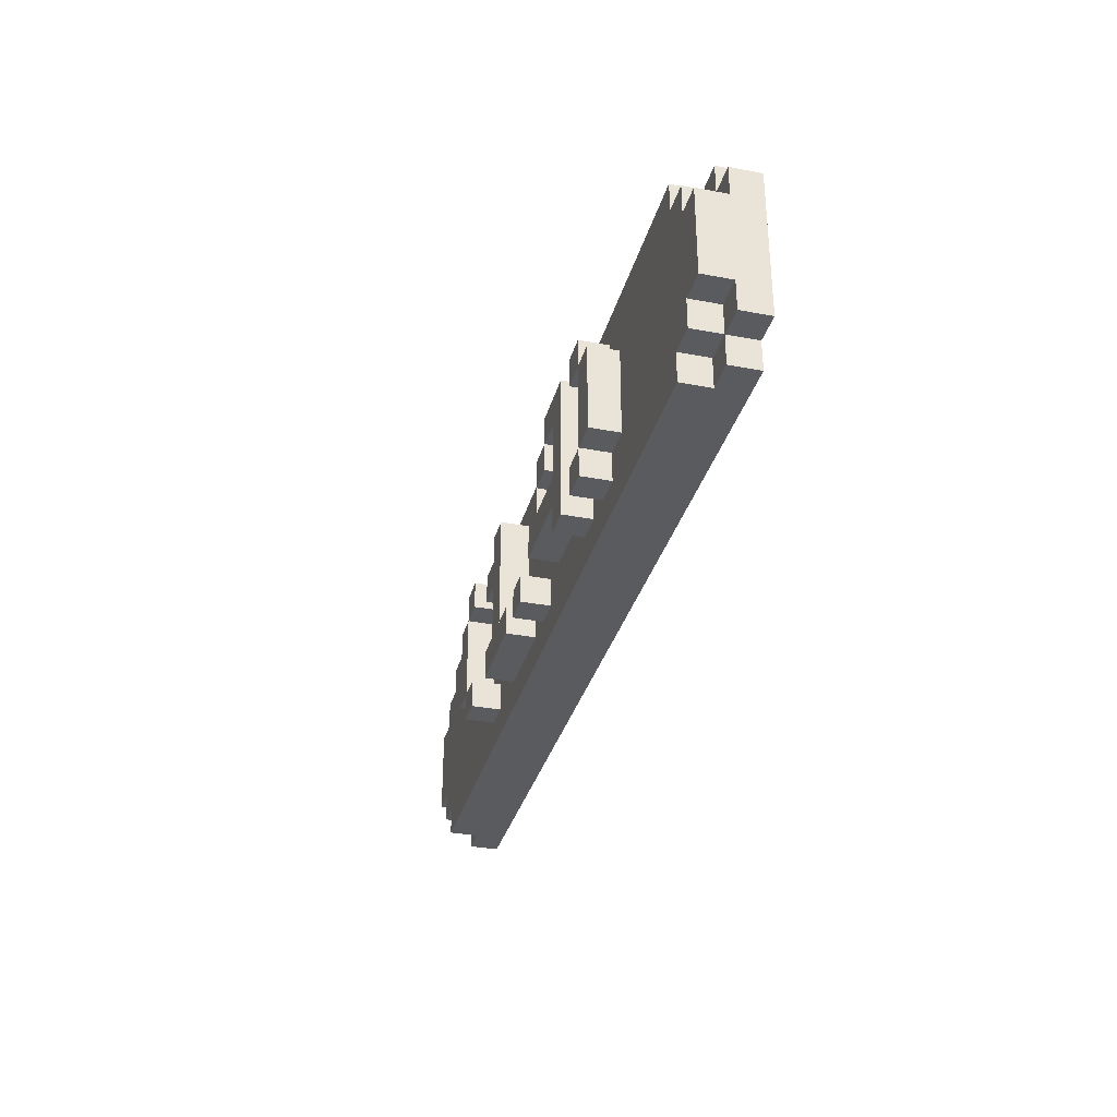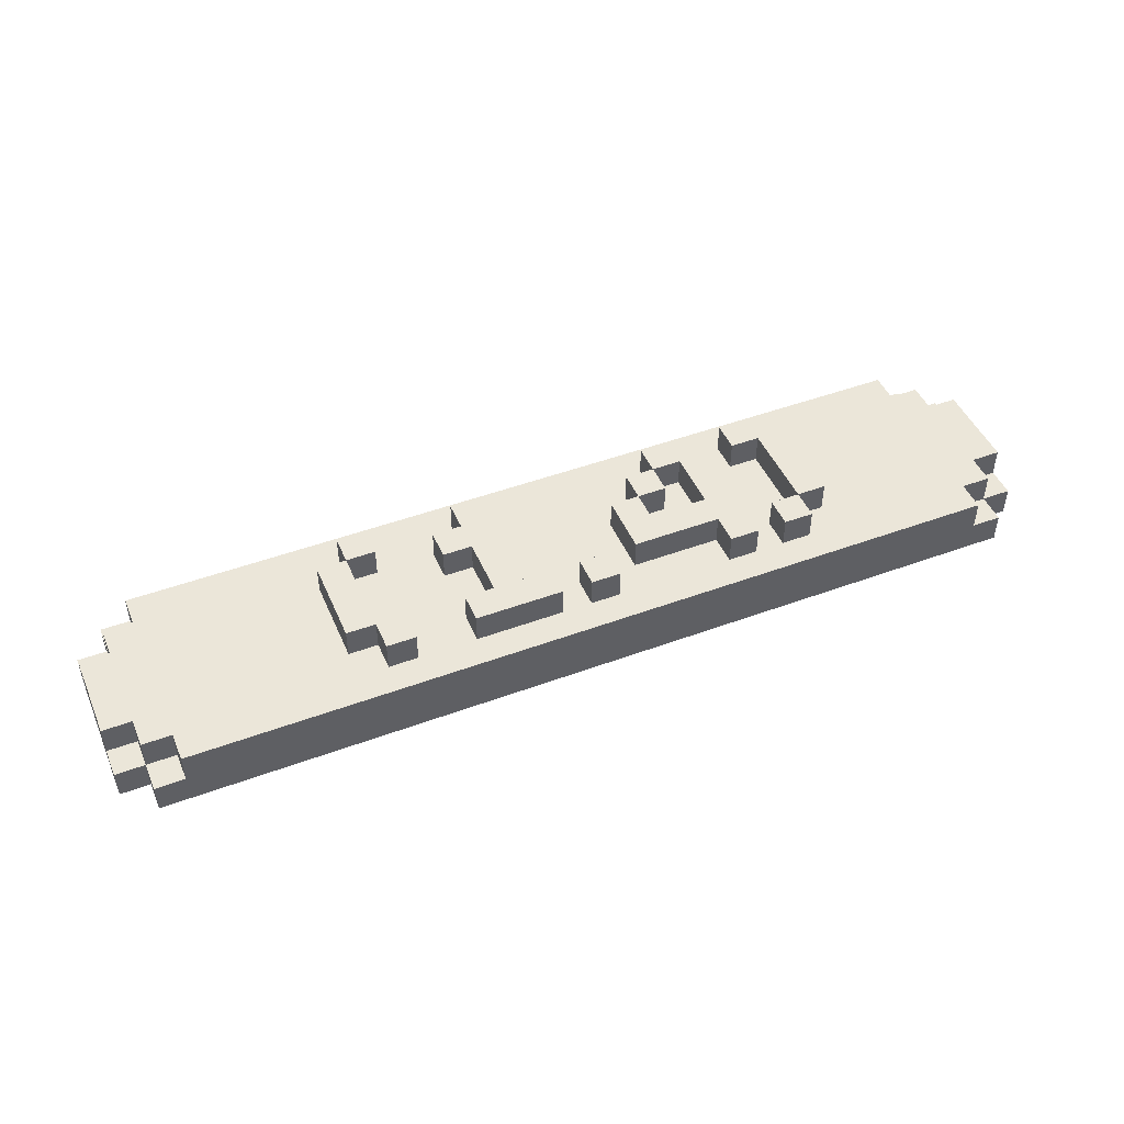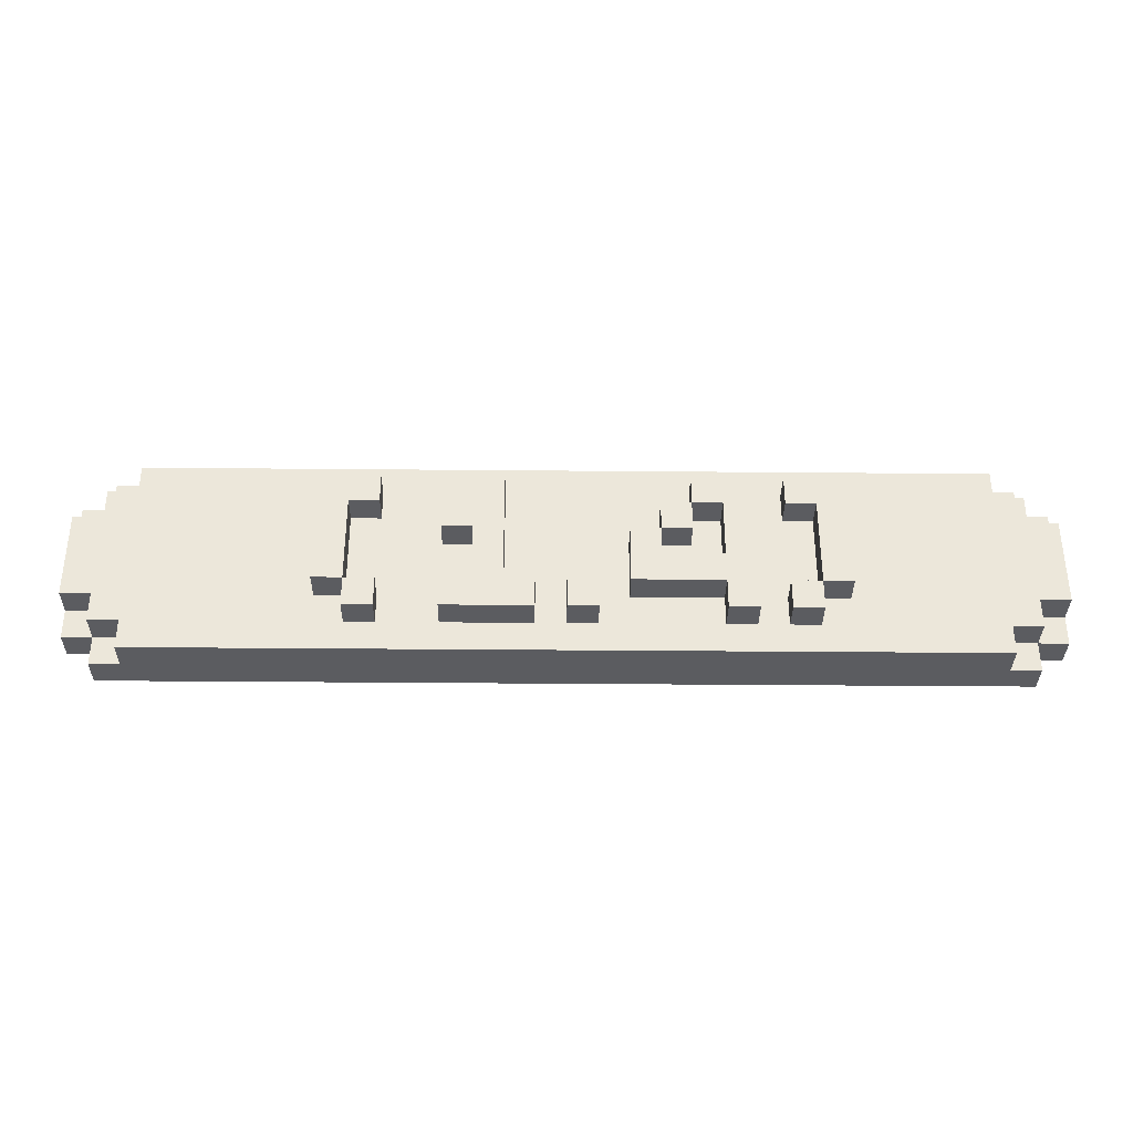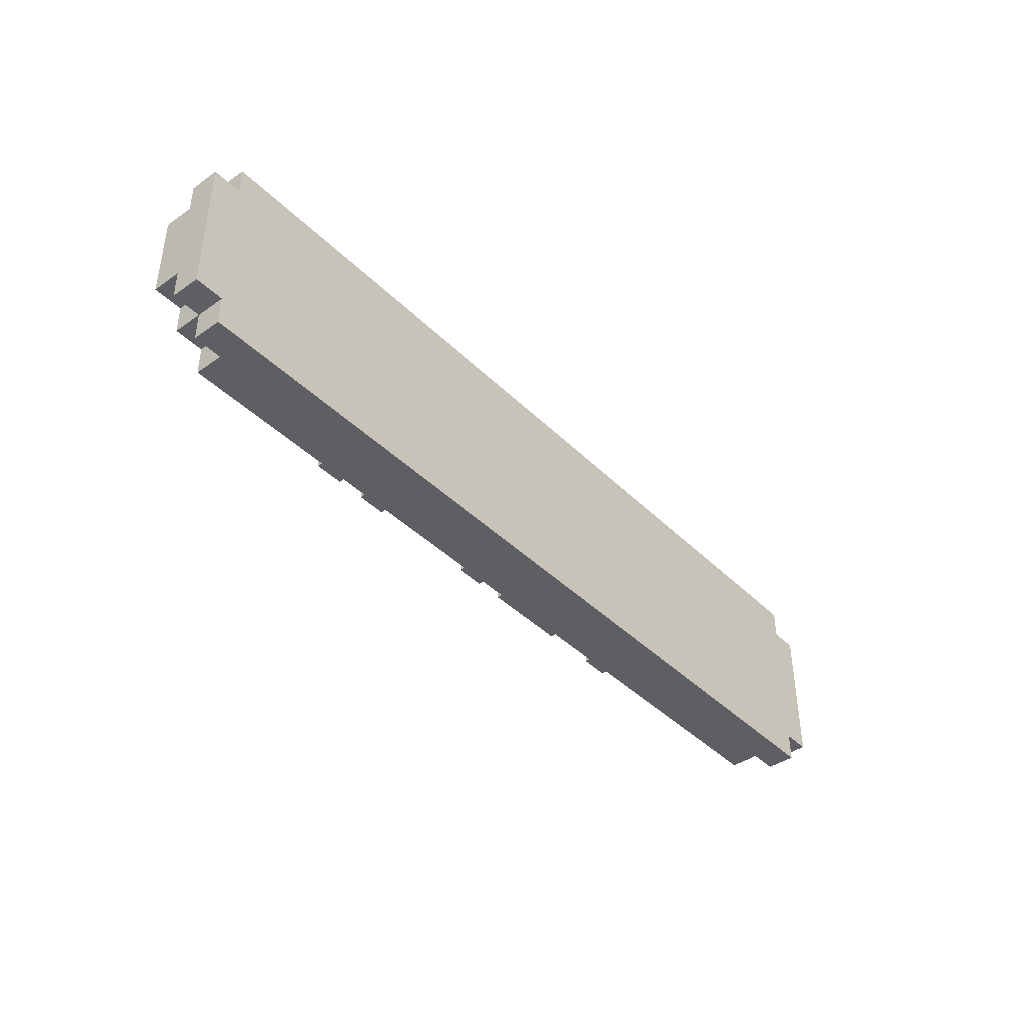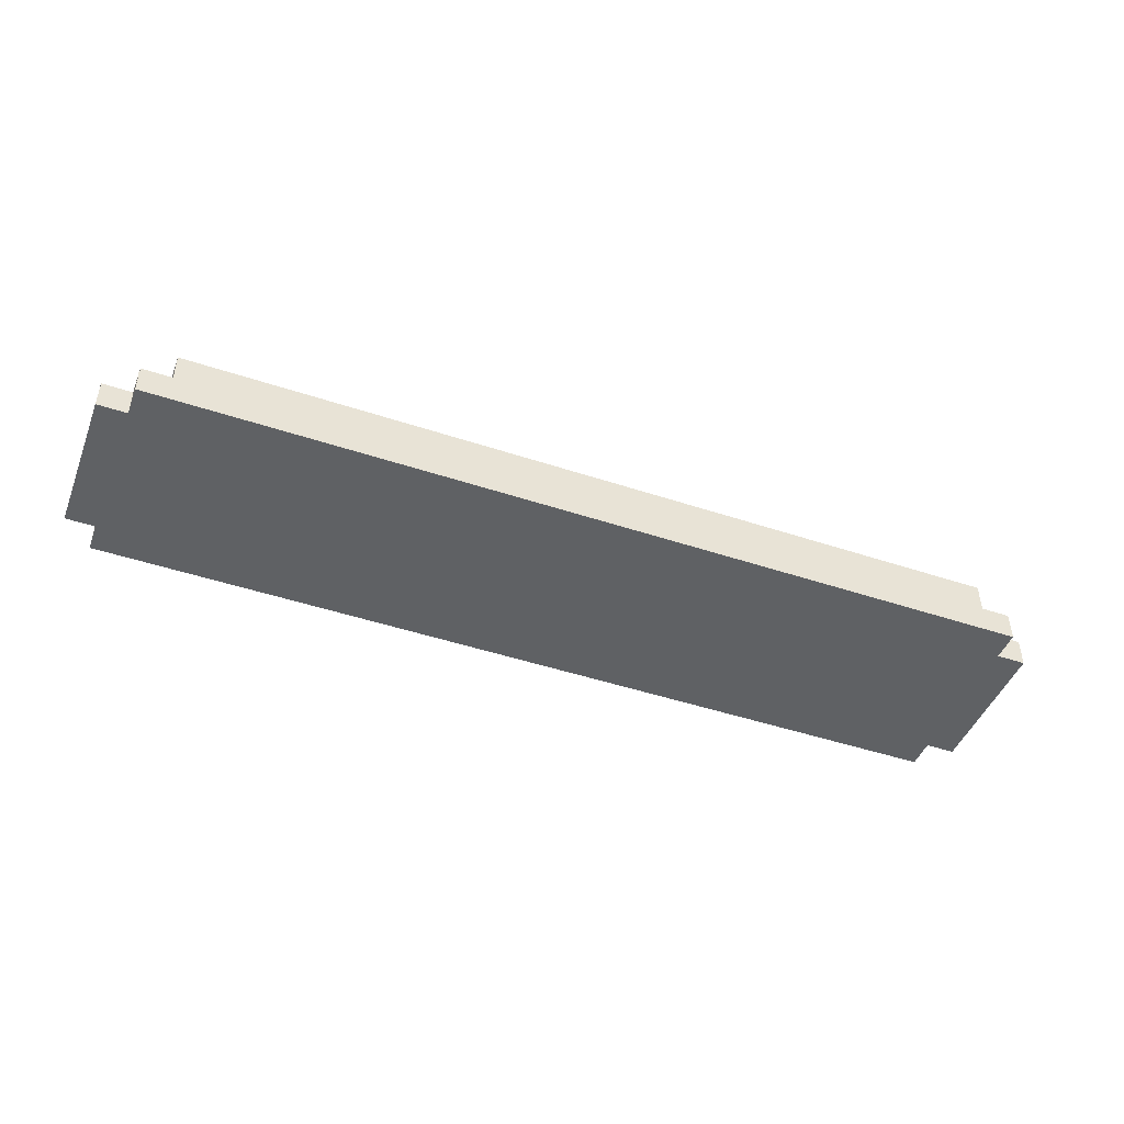
<metadata>
{"format":"obj","ext":"obj","renderer":"f3d","projection":"perspective","resolution":1024,"background":"white","views":[{"elev":-33.2,"azim":75.3,"up":"+Y"},{"elev":46.9,"azim":-22.8,"up":"+Z"},{"elev":-34.7,"azim":-0.7,"up":"+Y"},{"elev":-41.2,"azim":130.3,"up":"+Y"},{"elev":-46.1,"azim":159.1,"up":"+Z"}]}
</metadata>
<code>
g lvl1.4
v -16 1 -0.5
v -16 1 -1.5
v -16 2 0.5
v -16 2 -0.5
v -16 5 0.5
v -16 5 -0.5
v -16 6 -0.5
v -16 6 -1.5
v -15 0 -0.5
v -15 0 -1.5
v -15 1 0.5
v -15 1 -0.5
v -15 1 -1.5
v -15 2 0.5
v -15 2 -0.5
v -15 5 0.5
v -15 5 -0.5
v -15 6 0.5
v -15 6 -0.5
v -15 6 -1.5
v -15 7 -0.5
v -15 7 -1.5
v -14 0 0.5
v -14 0 -0.5
v -14 1 0.5
v -14 1 -0.5
v -14 6 0.5
v -14 6 -0.5
v -14 7 0.5
v -14 7 -0.5
v -8 2 1.5
v -8 2 0.5
v -8 5 1.5
v -8 5 0.5
v -7 1 1.5
v -7 1 0.5
v -7 2 1.5
v -7 2 0.5
v -7 5 1.5
v -7 5 0.5
v -7 6 1.5
v -7 6 0.5
v -4 1 1.5
v -4 1 0.5
v -4 2 1.5
v -4 2 0.5
v -4 4 1.5
v -4 4 0.5
v -4 5 1.5
v -4 5 0.5
v -3 2 1.5
v -3 2 0.5
v -3 4 1.5
v -3 4 0.5
v -3 5 1.5
v -3 5 0.5
v -3 6 1.5
v -3 6 0.5
v 0 1 1.5
v 0 1 0.5
v 0 2 1.5
v 0 2 0.5
v 2 2 1.5
v 2 2 0.5
v 2 4 1.5
v 2 4 0.5
v 3 4 1.5
v 3 4 0.5
v 3 5 1.5
v 3 5 0.5
v 4 5 1.5
v 4 5 0.5
v 4 6 1.5
v 4 6 0.5
v 5 1 1.5
v 5 1 0.5
v 5 2 1.5
v 5 2 0.5
v 5 3 1.5
v 5 3 0.5
v 5 5 1.5
v 5 5 0.5
v 7 1 1.5
v 7 1 0.5
v 7 2 1.5
v 7 2 0.5
v 7 5 1.5
v 7 5 0.5
v 7 6 1.5
v 7 6 0.5
v 8 2 1.5
v 8 2 0.5
v 8 5 1.5
v 8 5 0.5
v -7 2 1.5
v -7 2 0.5
v -7 5 1.5
v -7 5 0.5
v -6 1 1.5
v -6 1 0.5
v -6 2 1.5
v -6 2 0.5
v -6 5 1.5
v -6 5 0.5
v -6 6 1.5
v -6 6 0.5
v -2 2 1.5
v -2 2 0.5
v -2 6 1.5
v -2 6 0.5
v -1 1 1.5
v -1 1 0.5
v -1 2 1.5
v -1 2 0.5
v 1 1 1.5
v 1 1 0.5
v 1 2 1.5
v 1 2 0.5
v 3 3 1.5
v 3 3 0.5
v 3 4 1.5
v 3 4 0.5
v 4 4 1.5
v 4 4 0.5
v 4 5 1.5
v 4 5 0.5
v 6 1 1.5
v 6 1 0.5
v 6 6 1.5
v 6 6 0.5
v 8 1 1.5
v 8 1 0.5
v 8 2 1.5
v 8 2 0.5
v 8 5 1.5
v 8 5 0.5
v 8 6 1.5
v 8 6 0.5
v 9 2 1.5
v 9 2 0.5
v 9 5 1.5
v 9 5 0.5
v 14 0 0.5
v 14 0 -0.5
v 14 1 0.5
v 14 1 -0.5
v 14 6 0.5
v 14 6 -0.5
v 14 7 0.5
v 14 7 -0.5
v 15 0 -0.5
v 15 0 -1.5
v 15 1 0.5
v 15 1 -0.5
v 15 1 -1.5
v 15 2 0.5
v 15 2 -0.5
v 15 5 0.5
v 15 5 -0.5
v 15 6 0.5
v 15 6 -0.5
v 15 6 -1.5
v 15 7 -0.5
v 15 7 -1.5
v 16 1 -0.5
v 16 1 -1.5
v 16 2 0.5
v 16 2 -0.5
v 16 5 0.5
v 16 5 -0.5
v 16 6 -0.5
v 16 6 -1.5
v -8 2 1.5
v -8 5 1.5
v -7 1 1.5
v -7 2 1.5
v -7 5 1.5
v -7 6 1.5
v -6 1 1.5
v -6 2 1.5
v -6 5 1.5
v -6 6 1.5
v -4 1 1.5
v -4 2 1.5
v -4 4 1.5
v -4 5 1.5
v -3 2 1.5
v -3 4 1.5
v -3 5 1.5
v -3 6 1.5
v -2 2 1.5
v -2 6 1.5
v -1 1 1.5
v -1 2 1.5
v 0 1 1.5
v 0 2 1.5
v 1 1 1.5
v 1 2 1.5
v 2 2 1.5
v 2 4 1.5
v 3 3 1.5
v 3 4 1.5
v 3 5 1.5
v 4 4 1.5
v 4 5 1.5
v 4 6 1.5
v 5 1 1.5
v 5 2 1.5
v 5 3 1.5
v 5 5 1.5
v 6 1 1.5
v 6 6 1.5
v 7 1 1.5
v 7 2 1.5
v 7 5 1.5
v 7 6 1.5
v 8 1 1.5
v 8 2 1.5
v 8 5 1.5
v 8 6 1.5
v 9 2 1.5
v 9 5 1.5
v -16 2 0.5
v -16 5 0.5
v -15 1 0.5
v -15 2 0.5
v -15 5 0.5
v -15 6 0.5
v -14 0 0.5
v -14 1 0.5
v -14 6 0.5
v -14 7 0.5
v -8 2 0.5
v -8 5 0.5
v -7 1 0.5
v -7 2 0.5
v -7 5 0.5
v -7 6 0.5
v -6 1 0.5
v -6 2 0.5
v -6 5 0.5
v -6 6 0.5
v -4 1 0.5
v -4 2 0.5
v -4 4 0.5
v -4 5 0.5
v -3 2 0.5
v -3 4 0.5
v -3 5 0.5
v -3 6 0.5
v -2 2 0.5
v -2 6 0.5
v -1 1 0.5
v -1 2 0.5
v 0 1 0.5
v 0 2 0.5
v 1 1 0.5
v 1 2 0.5
v 2 2 0.5
v 2 4 0.5
v 3 3 0.5
v 3 4 0.5
v 3 5 0.5
v 4 4 0.5
v 4 5 0.5
v 4 6 0.5
v 5 1 0.5
v 5 2 0.5
v 5 3 0.5
v 5 5 0.5
v 6 1 0.5
v 6 6 0.5
v 7 1 0.5
v 7 2 0.5
v 7 5 0.5
v 7 6 0.5
v 8 1 0.5
v 8 2 0.5
v 8 5 0.5
v 8 6 0.5
v 9 2 0.5
v 9 5 0.5
v 14 0 0.5
v 14 1 0.5
v 14 6 0.5
v 14 7 0.5
v 15 1 0.5
v 15 2 0.5
v 15 5 0.5
v 15 6 0.5
v 16 2 0.5
v 16 5 0.5
v -16 1 -0.5
v -16 2 -0.5
v -16 5 -0.5
v -16 6 -0.5
v -15 0 -0.5
v -15 1 -0.5
v -15 2 -0.5
v -15 5 -0.5
v -15 6 -0.5
v -15 7 -0.5
v -14 0 -0.5
v -14 1 -0.5
v -14 6 -0.5
v -14 7 -0.5
v 14 0 -0.5
v 14 1 -0.5
v 14 6 -0.5
v 14 7 -0.5
v 15 0 -0.5
v 15 1 -0.5
v 15 2 -0.5
v 15 5 -0.5
v 15 6 -0.5
v 15 7 -0.5
v 16 1 -0.5
v 16 2 -0.5
v 16 5 -0.5
v 16 6 -0.5
v -16 1 -1.5
v -16 6 -1.5
v -15 0 -1.5
v -15 1 -1.5
v -15 6 -1.5
v -15 7 -1.5
v 15 0 -1.5
v 15 1 -1.5
v 15 6 -1.5
v 15 7 -1.5
v 16 1 -1.5
v 16 6 -1.5
v -14 0 0.5
v 14 0 0.5
v -15 0 -0.5
v -14 0 -0.5
v 14 0 -0.5
v 15 0 -0.5
v -15 0 -1.5
v 15 0 -1.5
v -7 1 1.5
v -6 1 1.5
v -4 1 1.5
v -1 1 1.5
v 0 1 1.5
v 1 1 1.5
v 5 1 1.5
v 6 1 1.5
v 7 1 1.5
v 8 1 1.5
v -15 1 0.5
v -14 1 0.5
v -7 1 0.5
v -6 1 0.5
v -4 1 0.5
v -1 1 0.5
v 0 1 0.5
v 1 1 0.5
v 5 1 0.5
v 6 1 0.5
v 7 1 0.5
v 8 1 0.5
v 14 1 0.5
v 15 1 0.5
v -16 1 -0.5
v -15 1 -0.5
v -14 1 -0.5
v 14 1 -0.5
v 15 1 -0.5
v 16 1 -0.5
v -16 1 -1.5
v -15 1 -1.5
v 15 1 -1.5
v 16 1 -1.5
v -8 2 1.5
v -7 2 1.5
v 2 2 1.5
v 5 2 1.5
v 8 2 1.5
v 9 2 1.5
v -16 2 0.5
v -15 2 0.5
v -8 2 0.5
v -7 2 0.5
v 2 2 0.5
v 5 2 0.5
v 8 2 0.5
v 9 2 0.5
v 15 2 0.5
v 16 2 0.5
v -16 2 -0.5
v -15 2 -0.5
v 15 2 -0.5
v 16 2 -0.5
v -4 4 1.5
v -3 4 1.5
v 3 4 1.5
v 4 4 1.5
v -4 4 0.5
v -3 4 0.5
v 3 4 0.5
v 4 4 0.5
v -7 5 1.5
v -6 5 1.5
v 4 5 1.5
v 5 5 1.5
v 7 5 1.5
v 8 5 1.5
v -7 5 0.5
v -6 5 0.5
v 4 5 0.5
v 5 5 0.5
v 7 5 0.5
v 8 5 0.5
v -7 2 1.5
v -6 2 1.5
v -4 2 1.5
v -3 2 1.5
v -2 2 1.5
v -1 2 1.5
v 0 2 1.5
v 1 2 1.5
v 7 2 1.5
v 8 2 1.5
v -7 2 0.5
v -6 2 0.5
v -4 2 0.5
v -3 2 0.5
v -2 2 0.5
v -1 2 0.5
v 0 2 0.5
v 1 2 0.5
v 7 2 0.5
v 8 2 0.5
v 3 3 1.5
v 5 3 1.5
v 3 3 0.5
v 5 3 0.5
v 2 4 1.5
v 3 4 1.5
v 2 4 0.5
v 3 4 0.5
v -8 5 1.5
v -7 5 1.5
v -4 5 1.5
v -3 5 1.5
v 3 5 1.5
v 4 5 1.5
v 8 5 1.5
v 9 5 1.5
v -16 5 0.5
v -15 5 0.5
v -8 5 0.5
v -7 5 0.5
v -4 5 0.5
v -3 5 0.5
v 3 5 0.5
v 4 5 0.5
v 8 5 0.5
v 9 5 0.5
v 15 5 0.5
v 16 5 0.5
v -16 5 -0.5
v -15 5 -0.5
v 15 5 -0.5
v 16 5 -0.5
v -7 6 1.5
v -6 6 1.5
v -3 6 1.5
v -2 6 1.5
v 4 6 1.5
v 6 6 1.5
v 7 6 1.5
v 8 6 1.5
v -15 6 0.5
v -14 6 0.5
v -7 6 0.5
v -6 6 0.5
v -3 6 0.5
v -2 6 0.5
v 4 6 0.5
v 6 6 0.5
v 7 6 0.5
v 8 6 0.5
v 14 6 0.5
v 15 6 0.5
v -16 6 -0.5
v -15 6 -0.5
v -14 6 -0.5
v 14 6 -0.5
v 15 6 -0.5
v 16 6 -0.5
v -16 6 -1.5
v -15 6 -1.5
v 15 6 -1.5
v 16 6 -1.5
v -14 7 0.5
v 14 7 0.5
v -15 7 -0.5
v -14 7 -0.5
v 14 7 -0.5
v 15 7 -0.5
v -15 7 -1.5
v 15 7 -1.5
f 4 2 1
f 5 4 3
f 6 2 4
f 6 4 5
f 7 2 6
f 8 2 7
f 12 10 9
f 13 10 12
f 14 12 11
f 15 12 14
f 18 17 16
f 19 17 18
f 21 20 19
f 22 20 21
f 25 24 23
f 26 24 25
f 29 28 27
f 30 28 29
f 33 32 31
f 34 32 33
f 37 36 35
f 38 36 37
f 41 40 39
f 42 40 41
f 45 44 43
f 46 44 45
f 49 48 47
f 50 48 49
f 53 52 51
f 54 52 53
f 57 56 55
f 58 56 57
f 61 60 59
f 62 60 61
f 65 64 63
f 66 64 65
f 69 68 67
f 70 68 69
f 73 72 71
f 74 72 73
f 77 76 75
f 78 76 77
f 81 80 79
f 82 80 81
f 85 84 83
f 86 84 85
f 89 88 87
f 90 88 89
f 93 92 91
f 94 92 93
f 95 96 97
f 97 96 98
f 99 100 101
f 101 100 102
f 103 104 105
f 105 104 106
f 107 108 109
f 109 108 110
f 111 112 113
f 113 112 114
f 115 116 117
f 117 116 118
f 119 120 121
f 121 120 122
f 123 124 125
f 125 124 126
f 127 128 129
f 129 128 130
f 131 132 133
f 133 132 134
f 135 136 137
f 137 136 138
f 139 140 141
f 141 140 142
f 143 144 145
f 145 144 146
f 147 148 149
f 149 148 150
f 151 152 154
f 154 152 155
f 153 154 156
f 156 154 157
f 158 159 160
f 160 159 161
f 161 162 163
f 163 162 164
f 165 166 168
f 167 168 169
f 168 166 170
f 169 168 170
f 170 166 171
f 171 166 172
f 176 174 173
f 177 174 176
f 179 176 175
f 180 176 179
f 181 178 177
f 182 178 181
f 187 184 183
f 188 186 185
f 189 186 188
f 191 187 183
f 191 190 189
f 191 189 188
f 191 188 187
f 192 190 191
f 193 191 183
f 194 191 193
f 197 196 195
f 198 196 197
f 201 200 199
f 202 200 201
f 204 203 202
f 205 203 204
f 208 201 199
f 209 201 208
f 210 206 205
f 211 209 208
f 211 210 209
f 211 208 207
f 212 206 210
f 212 210 211
f 217 214 213
f 218 214 217
f 219 216 215
f 220 216 219
f 221 219 218
f 222 219 221
f 226 224 223
f 227 224 226
f 230 226 225
f 230 228 227
f 230 227 226
f 231 228 230
f 233 230 229
f 233 232 231
f 233 231 230
f 234 232 233
f 235 233 229
f 236 233 235
f 237 232 234
f 238 232 237
f 239 235 229
f 240 237 236
f 241 237 240
f 242 232 238
f 243 241 240
f 243 242 241
f 243 239 229
f 243 240 239
f 244 242 243
f 245 242 244
f 246 242 245
f 247 245 244
f 248 245 247
f 249 242 246
f 250 232 242
f 250 242 249
f 252 232 250
f 253 243 229
f 254 252 251
f 255 253 229
f 255 254 253
f 256 252 254
f 256 254 255
f 257 255 229
f 258 252 256
f 259 252 258
f 259 258 257
f 260 252 259
f 262 252 260
f 263 252 262
f 264 262 261
f 265 252 263
f 266 232 252
f 266 252 265
f 267 257 229
f 267 259 257
f 268 259 267
f 269 265 264
f 269 264 261
f 270 265 269
f 271 267 229
f 272 232 266
f 273 271 229
f 273 272 271
f 274 272 273
f 275 272 274
f 276 232 272
f 276 272 275
f 277 273 229
f 278 275 274
f 279 275 278
f 280 232 276
f 281 278 277
f 282 280 279
f 283 277 229
f 283 282 281
f 283 281 277
f 284 282 283
f 285 280 282
f 285 282 284
f 285 232 280
f 286 232 285
f 287 285 284
f 288 285 287
f 289 285 288
f 290 285 289
f 291 289 288
f 292 289 291
f 298 294 293
f 299 294 298
f 300 296 295
f 301 296 300
f 303 298 297
f 304 298 303
f 305 302 301
f 306 302 305
f 311 308 307
f 312 308 311
f 315 310 309
f 316 310 315
f 317 313 312
f 318 313 317
f 319 315 314
f 320 315 319
f 321 322 324
f 324 322 325
f 323 324 327
f 325 326 327
f 324 325 327
f 327 326 328
f 328 326 329
f 329 326 330
f 328 329 331
f 331 329 332
f 336 334 333
f 337 334 336
f 339 336 335
f 339 338 337
f 339 337 336
f 340 338 339
f 353 342 341
f 354 342 353
f 355 344 343
f 356 344 355
f 357 346 345
f 358 346 357
f 359 348 347
f 360 348 359
f 361 350 349
f 362 350 361
f 366 352 351
f 367 352 366
f 368 364 363
f 369 364 368
f 371 366 365
f 372 366 371
f 373 370 369
f 374 370 373
f 383 376 375
f 384 376 383
f 385 378 377
f 386 378 385
f 387 380 379
f 388 380 387
f 391 382 381
f 392 382 391
f 393 390 389
f 394 390 393
f 399 396 395
f 400 396 399
f 401 398 397
f 402 398 401
f 409 404 403
f 410 404 409
f 411 406 405
f 412 406 411
f 413 408 407
f 414 408 413
f 415 416 425
f 425 416 426
f 417 418 427
f 427 418 428
f 419 420 429
f 429 420 430
f 421 422 431
f 431 422 432
f 423 424 433
f 433 424 434
f 435 436 437
f 437 436 438
f 439 440 441
f 441 440 442
f 443 444 453
f 453 444 454
f 445 446 455
f 455 446 456
f 447 448 457
f 457 448 458
f 449 450 459
f 459 450 460
f 451 452 463
f 463 452 464
f 461 462 465
f 465 462 466
f 467 468 477
f 477 468 478
f 469 470 479
f 479 470 480
f 471 472 481
f 481 472 482
f 473 474 483
f 483 474 484
f 475 476 488
f 488 476 489
f 485 486 490
f 490 486 491
f 487 488 493
f 493 488 494
f 491 492 495
f 495 492 496
f 497 498 500
f 500 498 501
f 499 500 503
f 501 502 503
f 500 501 503
f 503 502 504

</code>
